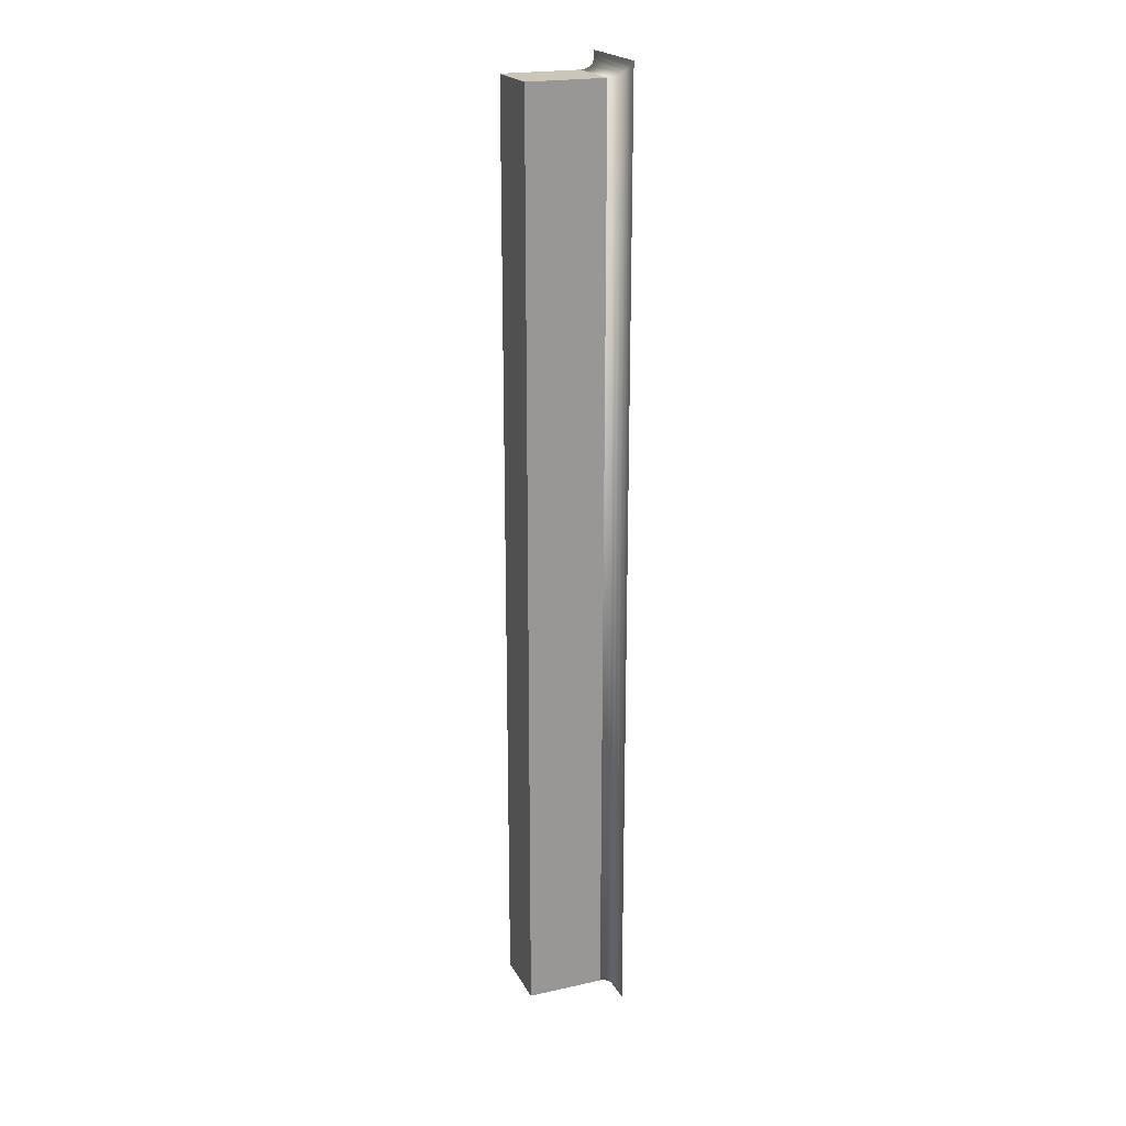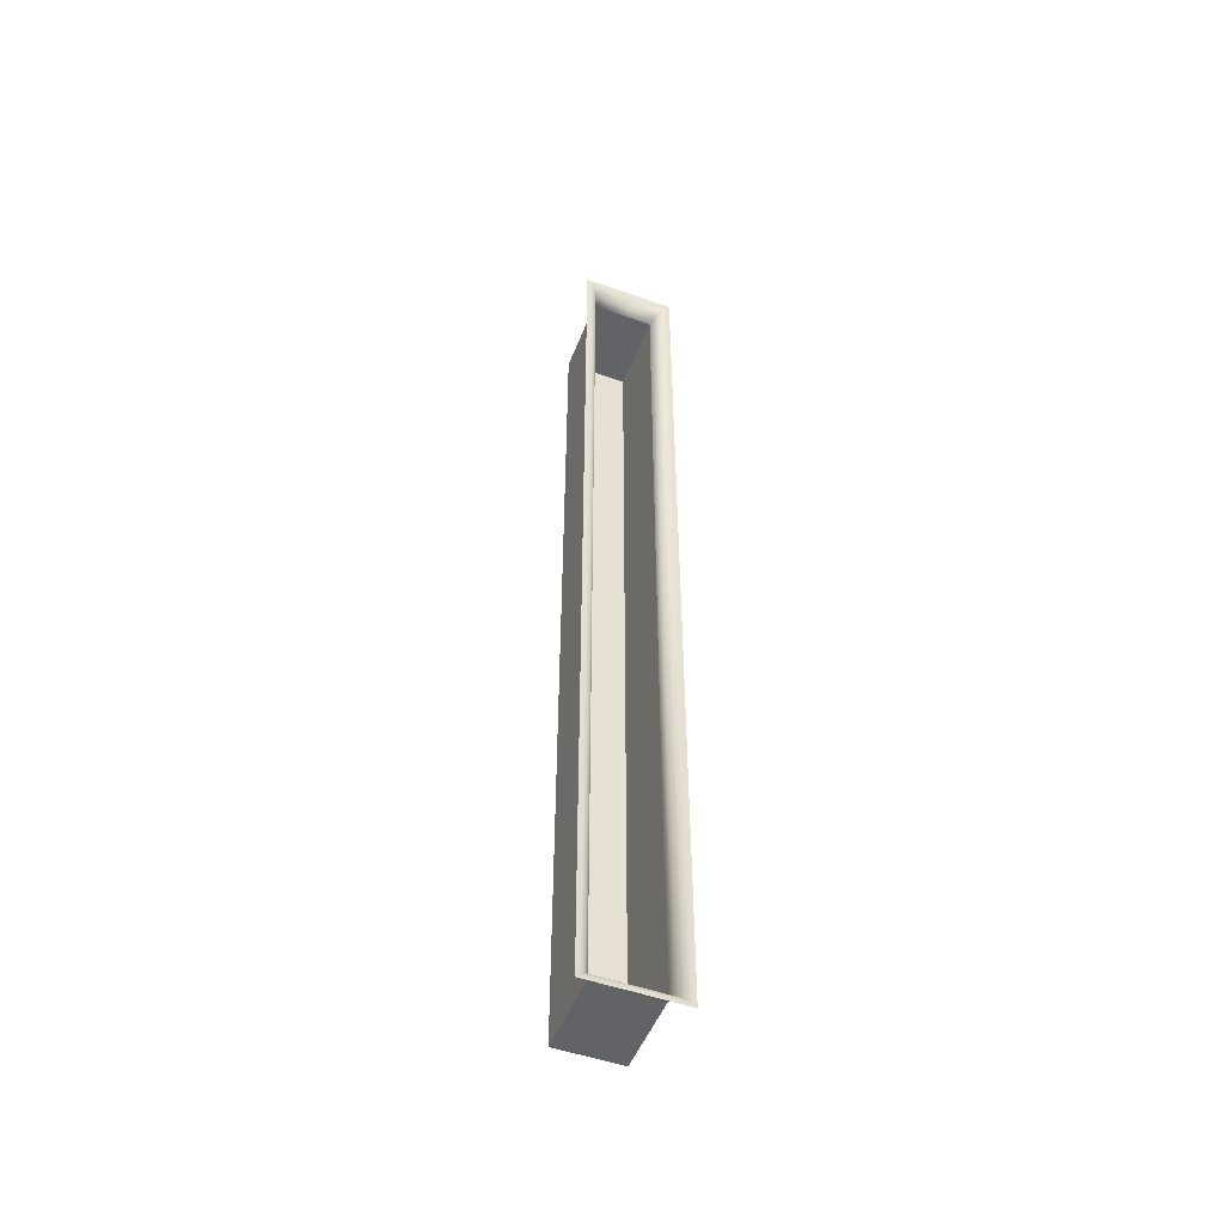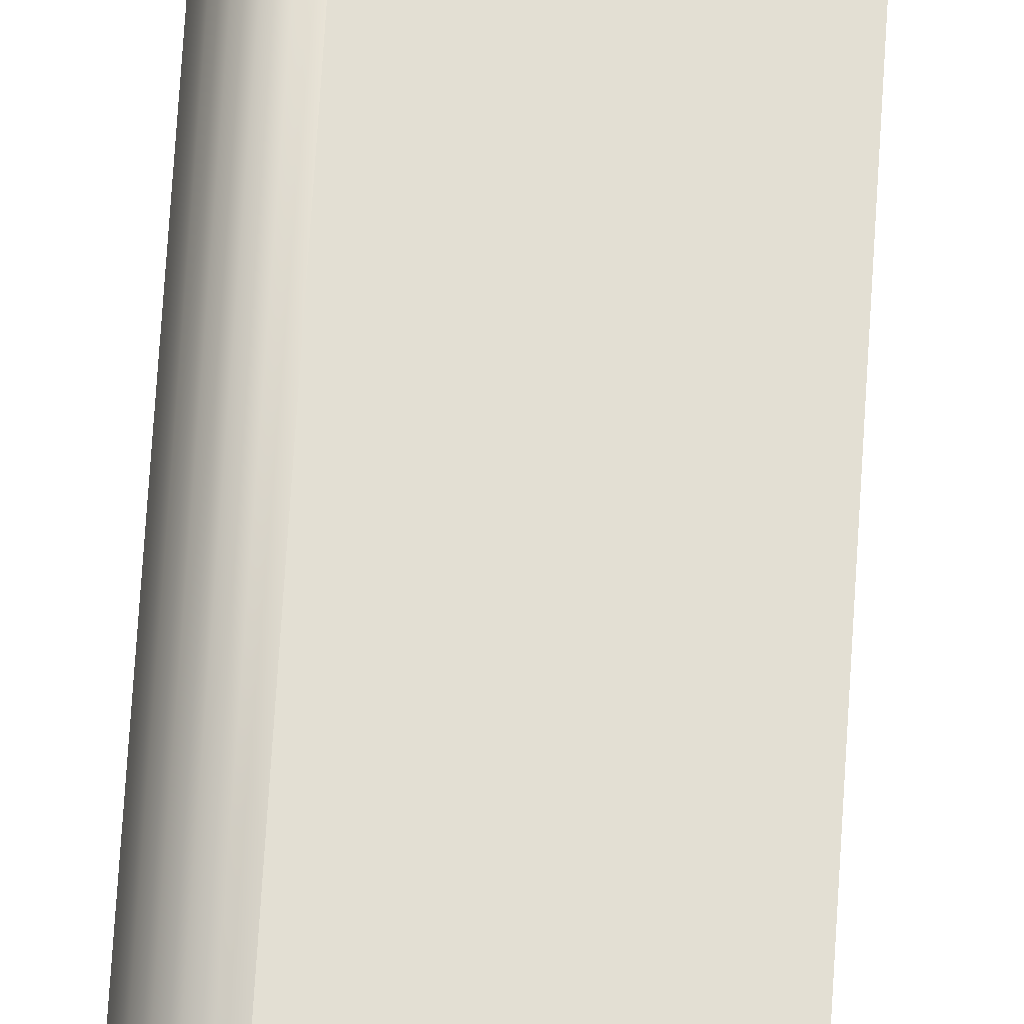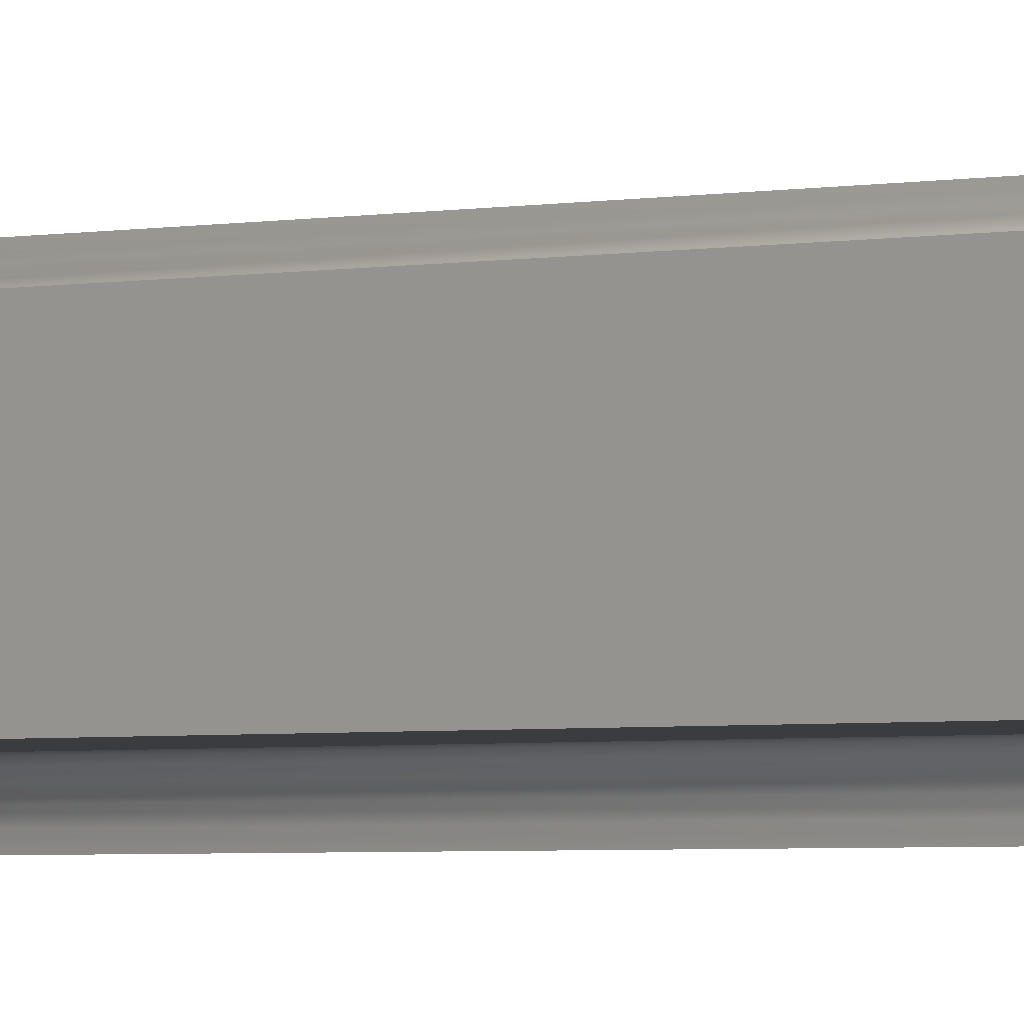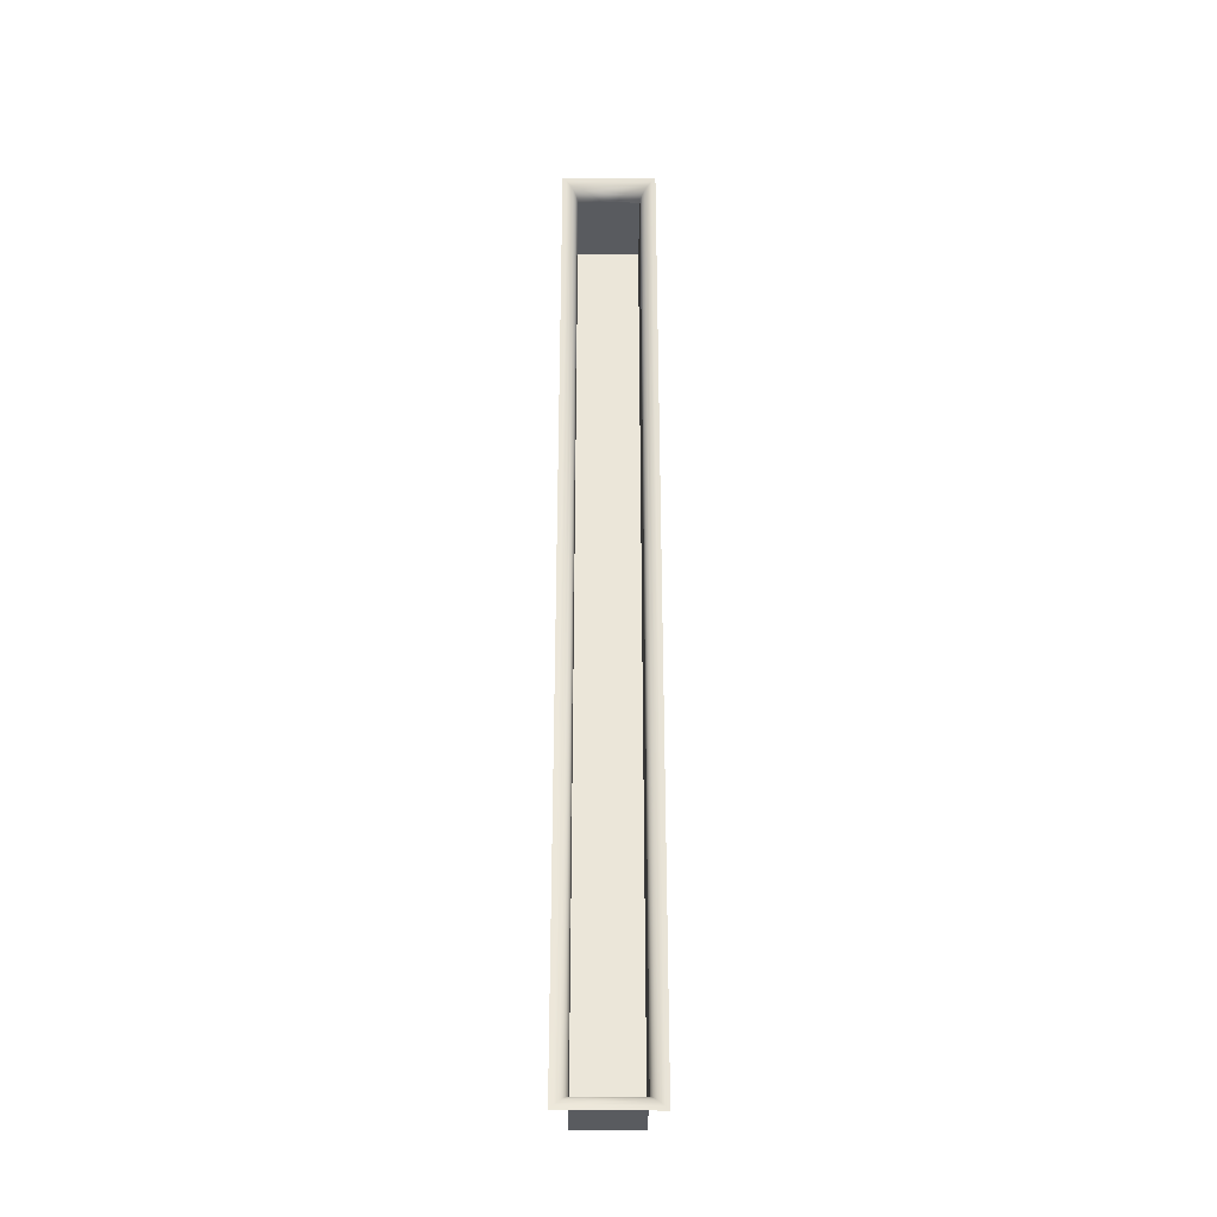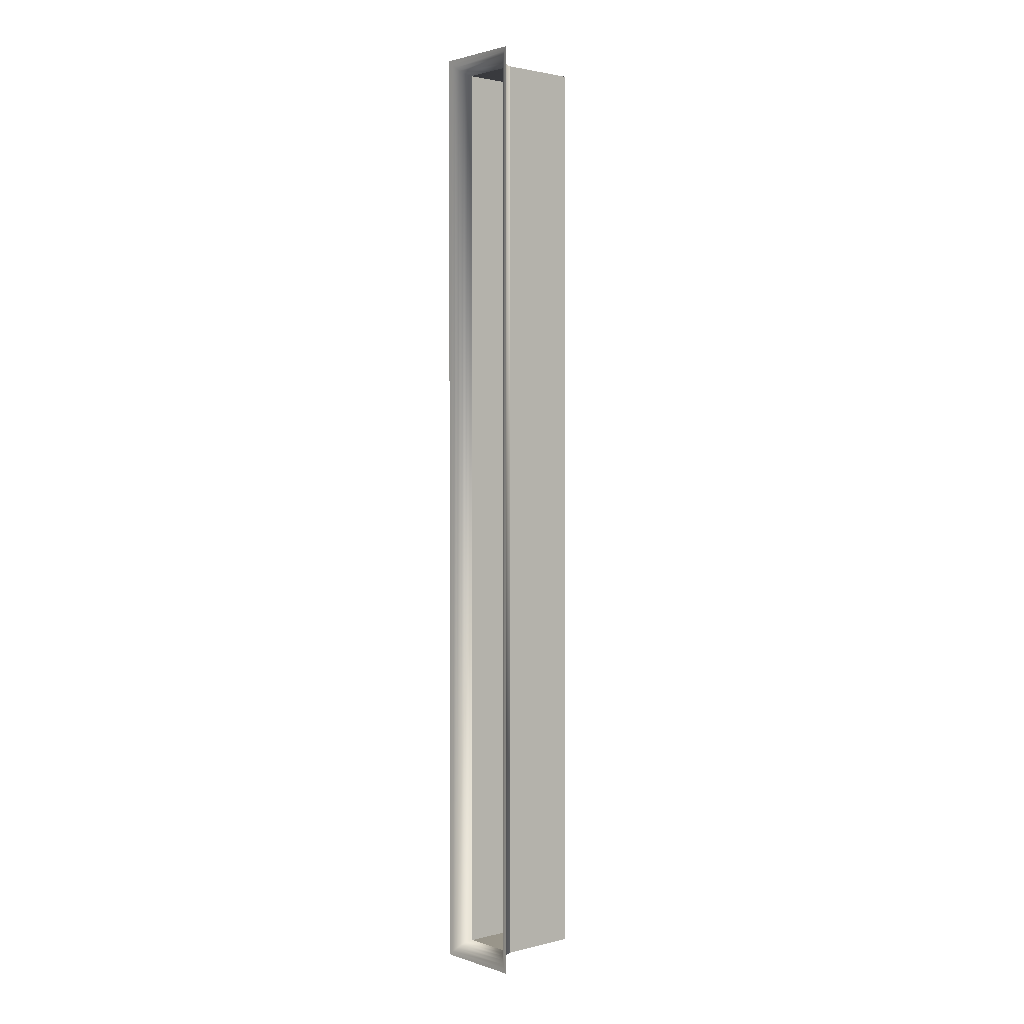
<metadata>
{"format":"obj","ext":"obj","renderer":"f3d","projection":"perspective","resolution":1024,"background":"white","views":[{"elev":21.2,"azim":158.5,"up":"+Z"},{"elev":-50.8,"azim":-111.2,"up":"+Z"},{"elev":67.1,"azim":3.5,"up":"+Y"},{"elev":-1.9,"azim":137.4,"up":"+Y"},{"elev":-32.0,"azim":-90.6,"up":"+Z"},{"elev":2.0,"azim":-40.9,"up":"+Z"}]}
</metadata>
<code>
o #ID425
v -0.8707 0.2025 -0.03993
v -0.8574 0.1917 -0.03993
v -0.8707 0.1917 -0.03993
v -0.8574 0.2025 -0.03993
v -0.8574 0.2025 -0.03993
v -0.8707 0.2025 -0.03993
v -0.8574 0.1917 -0.03993
v -0.8707 0.1917 -0.03993
v -0.8574 0.1917 -0.03993
v -0.8707 0.1917 -0.1988
v -0.8707 0.1917 -0.03993
v -0.8574 0.1917 -0.1988
v -0.8574 0.1917 -0.1988
v -0.8574 0.1917 -0.03993
v -0.8707 0.1917 -0.1988
v -0.8707 0.1917 -0.03993
v -0.8715 0.2026 -0.03984
v -0.8707 0.1917 -0.03993
v -0.8715 0.1916 -0.03984
v -0.8707 0.2025 -0.03993
v -0.8707 0.2025 -0.03993
v -0.8715 0.2026 -0.03984
v -0.8707 0.1917 -0.03993
v -0.8715 0.1916 -0.03984
v -0.8707 0.2025 -0.1988
v -0.8574 0.2025 -0.03993
v -0.8707 0.2025 -0.03993
v -0.8574 0.2025 -0.1988
v -0.8574 0.2025 -0.1988
v -0.8707 0.2025 -0.1988
v -0.8574 0.2025 -0.03993
v -0.8707 0.2025 -0.03993
v -0.8574 0.2025 -0.1988
v -0.8574 0.1917 -0.03993
v -0.8574 0.2025 -0.03993
v -0.8574 0.1917 -0.1988
v -0.8574 0.1917 -0.1988
v -0.8574 0.2025 -0.1988
v -0.8574 0.1917 -0.03993
v -0.8574 0.2025 -0.03993
v -0.8574 0.2025 -0.1988
v -0.8707 0.1917 -0.1988
v -0.8574 0.1917 -0.1988
v -0.8707 0.2025 -0.1988
v -0.8707 0.2025 -0.1988
v -0.8574 0.2025 -0.1988
v -0.8707 0.1917 -0.1988
v -0.8574 0.1917 -0.1988
v -0.8715 0.1916 -0.1989
v -0.8707 0.1917 -0.1988
v -0.8707 0.1917 -0.1988
v -0.8715 0.1916 -0.1989
v -0.8723 0.2028 -0.03958
v -0.8723 0.1913 -0.03958
v -0.8723 0.2028 -0.03958
v -0.8723 0.1913 -0.03958
v -0.8715 0.2026 -0.1989
v -0.8707 0.2025 -0.1988
v -0.8707 0.2025 -0.1988
v -0.8715 0.2026 -0.1989
v -0.8723 0.1913 -0.1992
v -0.8723 0.1913 -0.1992
v -0.873 0.2032 -0.03916
v -0.873 0.1909 -0.03916
v -0.873 0.2032 -0.03916
v -0.873 0.1909 -0.03916
v -0.8723 0.2028 -0.1992
v -0.8723 0.2028 -0.1992
v -0.873 0.1909 -0.1996
v -0.873 0.1909 -0.1996
v -0.8735 0.1904 -0.03861
v -0.8735 0.2038 -0.03861
v -0.8735 0.1904 -0.03861
v -0.8735 0.2038 -0.03861
v -0.873 0.2032 -0.1996
v -0.873 0.2032 -0.1996
v -0.8735 0.1904 -0.2002
v -0.8735 0.1904 -0.2002
v -0.8738 0.1898 -0.03797
v -0.8738 0.2044 -0.03797
v -0.8738 0.1898 -0.03797
v -0.8738 0.2044 -0.03797
v -0.8735 0.2038 -0.2002
v -0.8735 0.2038 -0.2002
v -0.8738 0.1898 -0.2008
v -0.8738 0.1898 -0.2008
v -0.8739 0.1891 -0.03728
v -0.8739 0.2051 -0.03728
v -0.8739 0.1891 -0.03728
v -0.8739 0.2051 -0.03728
v -0.8738 0.2044 -0.2008
v -0.8738 0.2044 -0.2008
v -0.8739 0.1891 -0.2015
v -0.8739 0.1891 -0.2015
v -0.8739 0.2051 -0.2015
v -0.8739 0.2051 -0.2015
f 1 2 3
f 2 1 4
f 5 6 7
f 8 7 6
f 9 10 11
f 10 9 12
f 13 14 15
f 16 15 14
f 17 18 19
f 18 17 20
f 21 22 23
f 24 23 22
f 25 26 27
f 26 25 28
f 29 30 31
f 32 31 30
f 33 34 35
f 34 33 36
f 37 38 39
f 40 39 38
f 41 42 43
f 42 41 44
f 45 46 47
f 48 47 46
f 18 49 19
f 49 18 50
f 51 23 52
f 24 52 23
f 53 19 54
f 19 53 17
f 22 55 24
f 56 24 55
f 57 20 17
f 20 57 58
f 59 60 21
f 22 21 60
f 50 57 49
f 57 50 58
f 59 51 60
f 52 60 51
f 19 61 54
f 61 19 49
f 52 24 62
f 56 62 24
f 63 54 64
f 54 63 53
f 55 65 56
f 66 56 65
f 67 17 53
f 17 67 57
f 60 68 22
f 55 22 68
f 49 67 61
f 67 49 57
f 60 52 68
f 62 68 52
f 54 69 64
f 69 54 61
f 62 56 70
f 66 70 56
f 63 71 72
f 71 63 64
f 66 65 73
f 74 73 65
f 75 53 63
f 53 75 67
f 68 76 55
f 65 55 76
f 61 75 69
f 75 61 67
f 68 62 76
f 70 76 62
f 64 77 71
f 77 64 69
f 70 66 78
f 73 78 66
f 72 79 80
f 79 72 71
f 73 74 81
f 82 81 74
f 83 63 72
f 63 83 75
f 76 84 65
f 74 65 84
f 83 69 75
f 69 83 77
f 78 84 70
f 76 70 84
f 71 85 79
f 85 71 77
f 78 73 86
f 81 86 73
f 80 87 88
f 87 80 79
f 81 82 89
f 90 89 82
f 91 72 80
f 72 91 83
f 84 92 74
f 82 74 92
f 91 77 83
f 77 91 85
f 86 92 78
f 84 78 92
f 79 93 87
f 93 79 85
f 86 81 94
f 89 94 81
f 95 80 88
f 80 95 91
f 92 96 82
f 90 82 96
f 95 85 91
f 85 95 93
f 94 96 86
f 92 86 96

</code>
